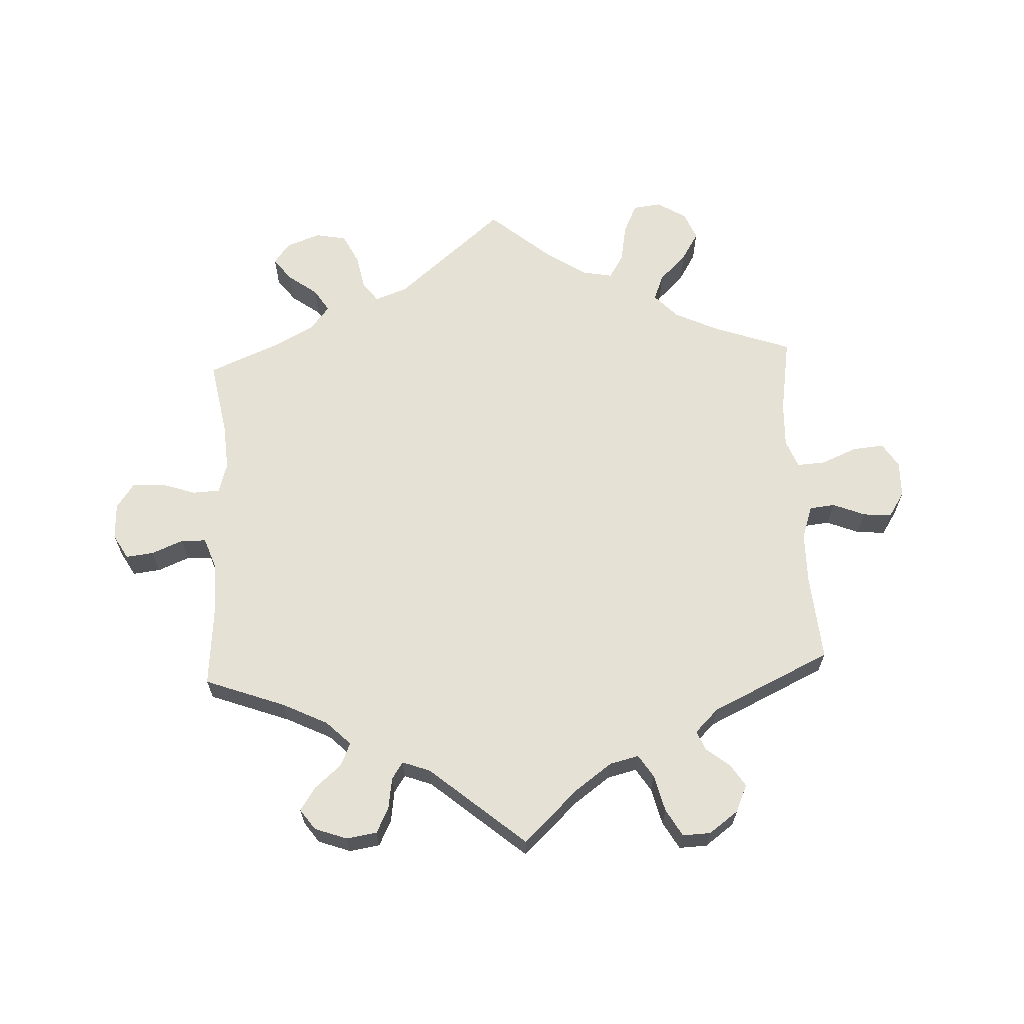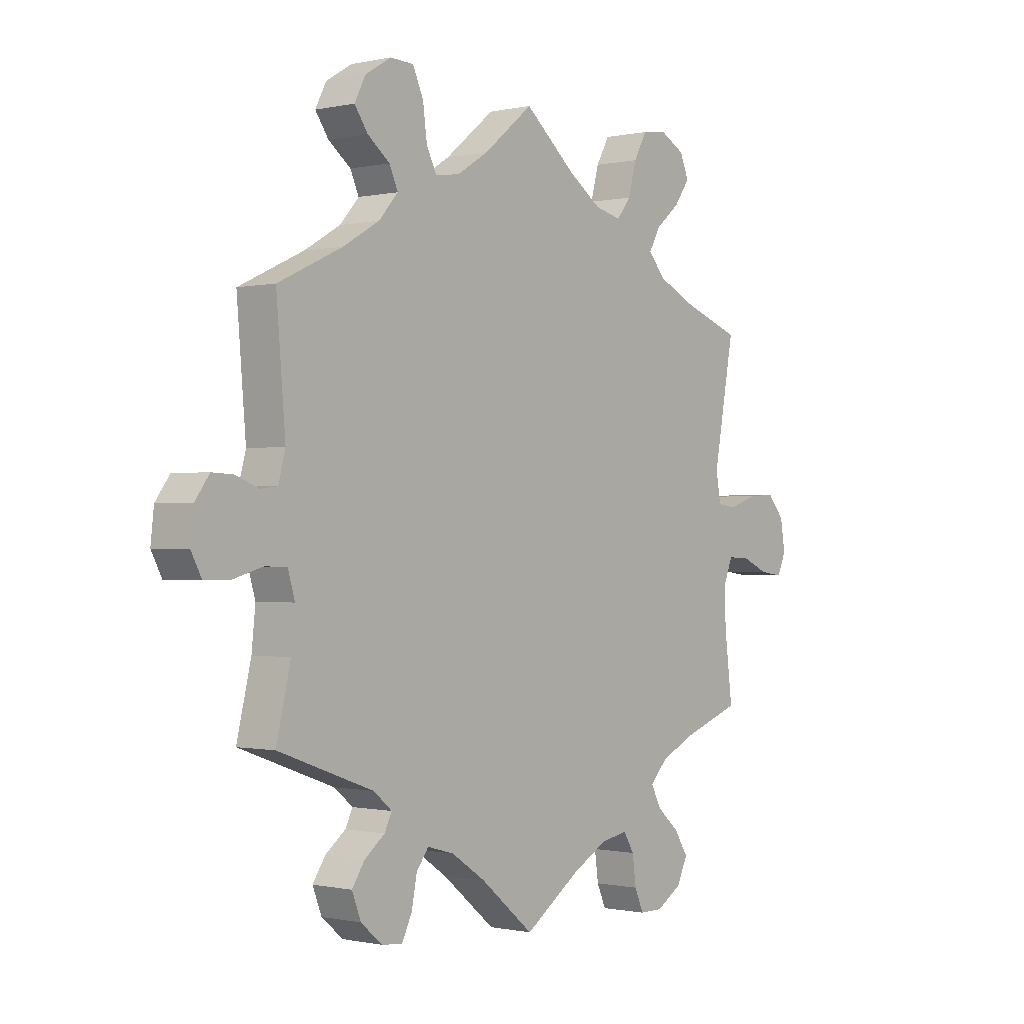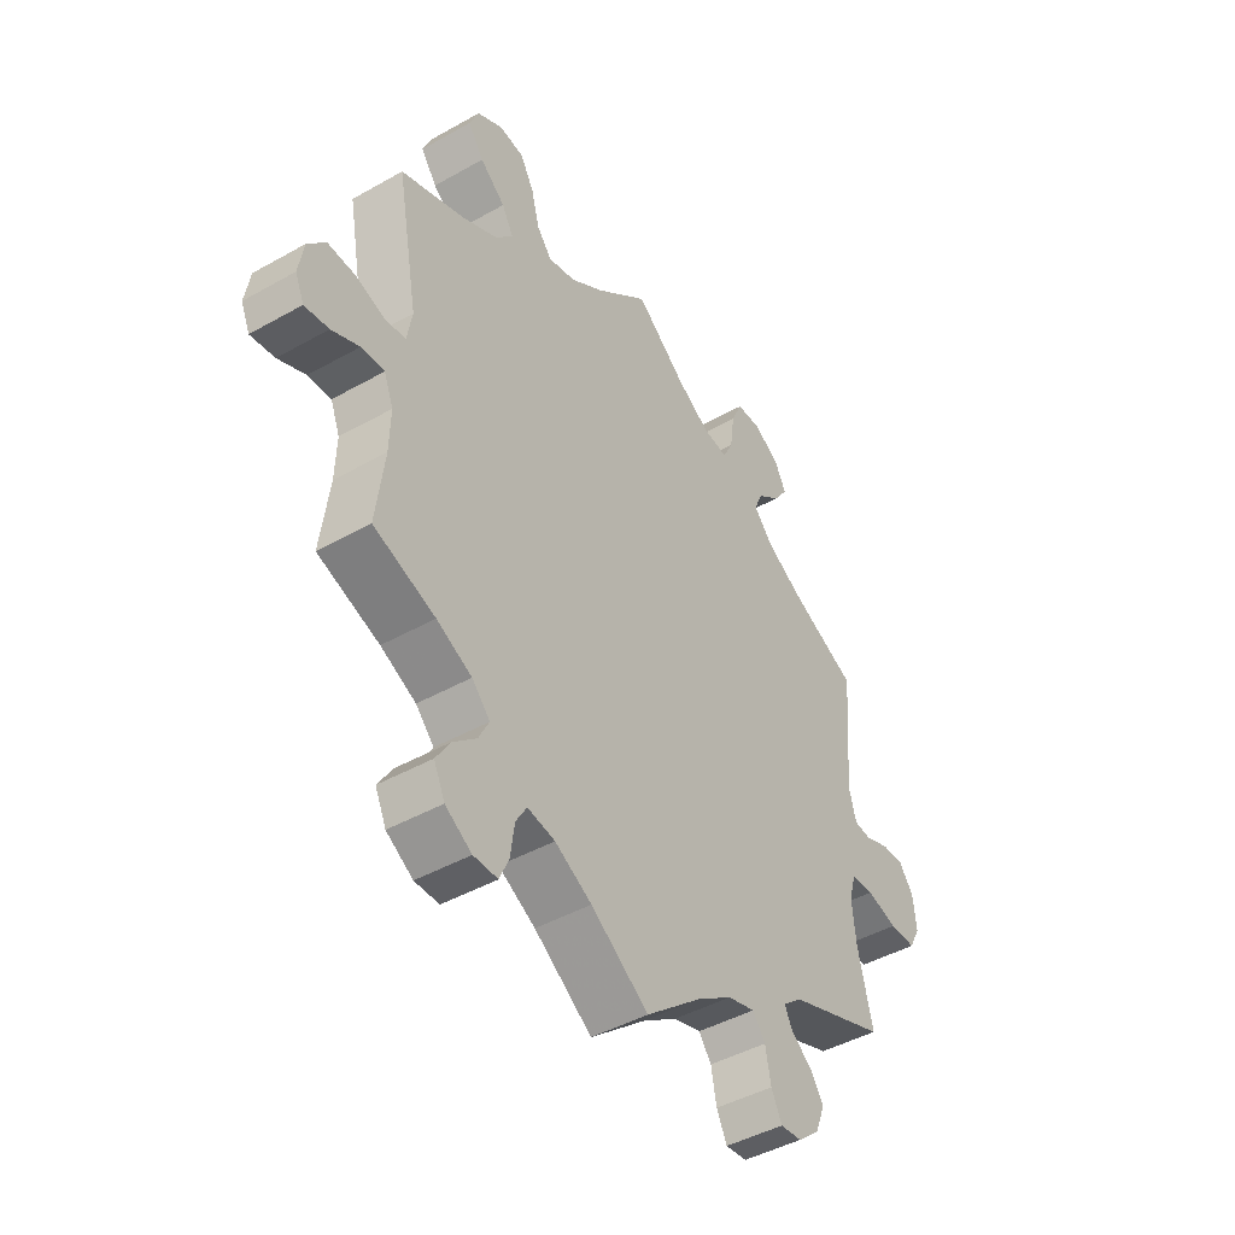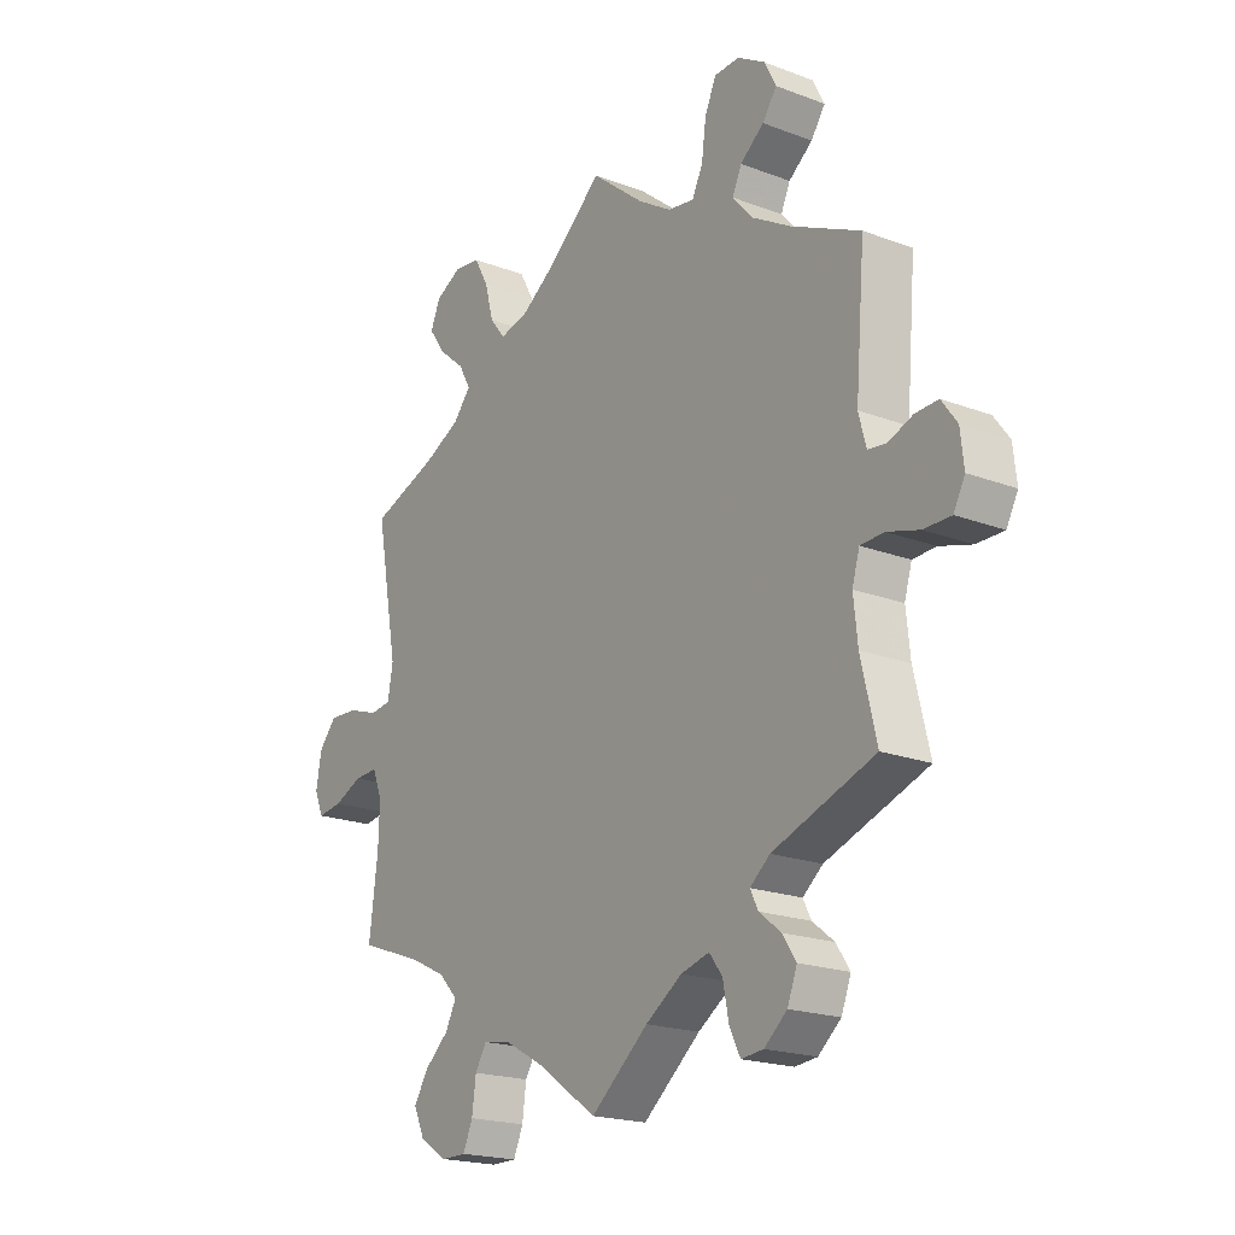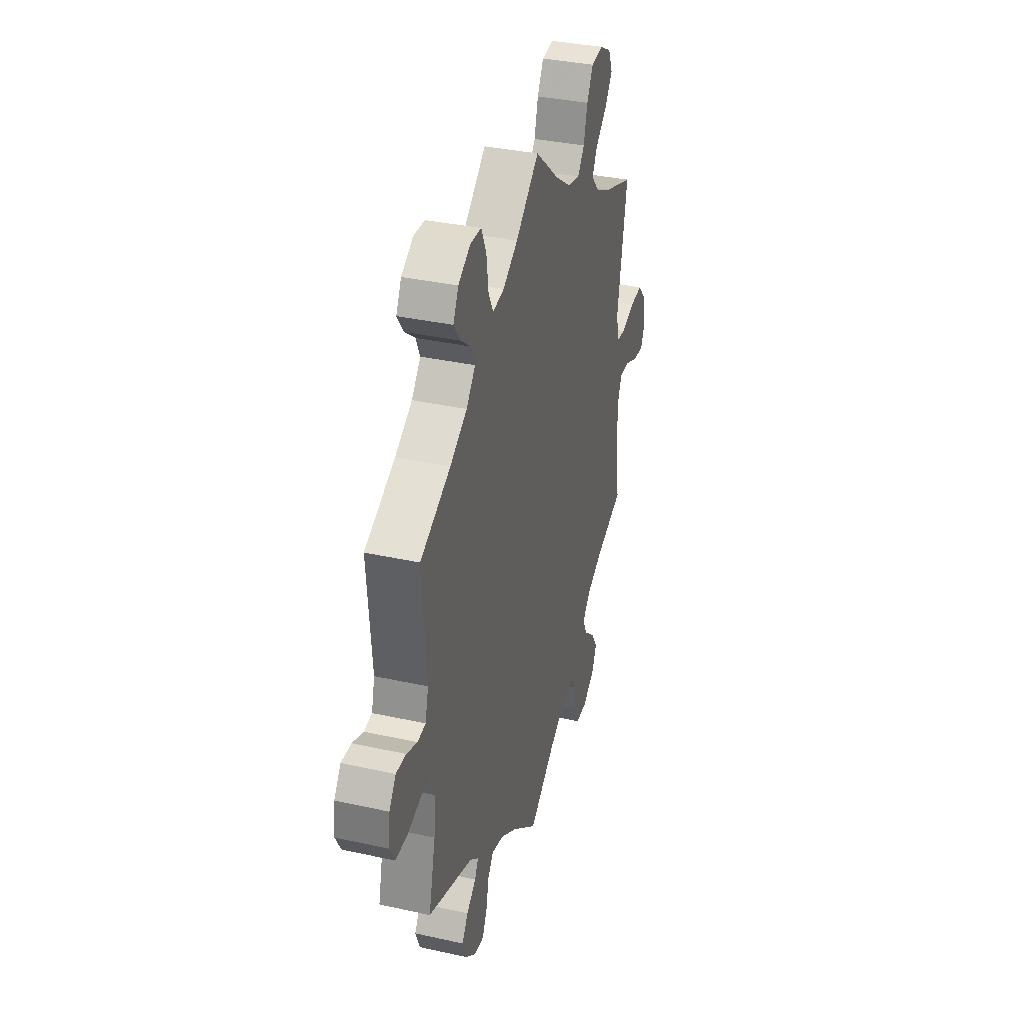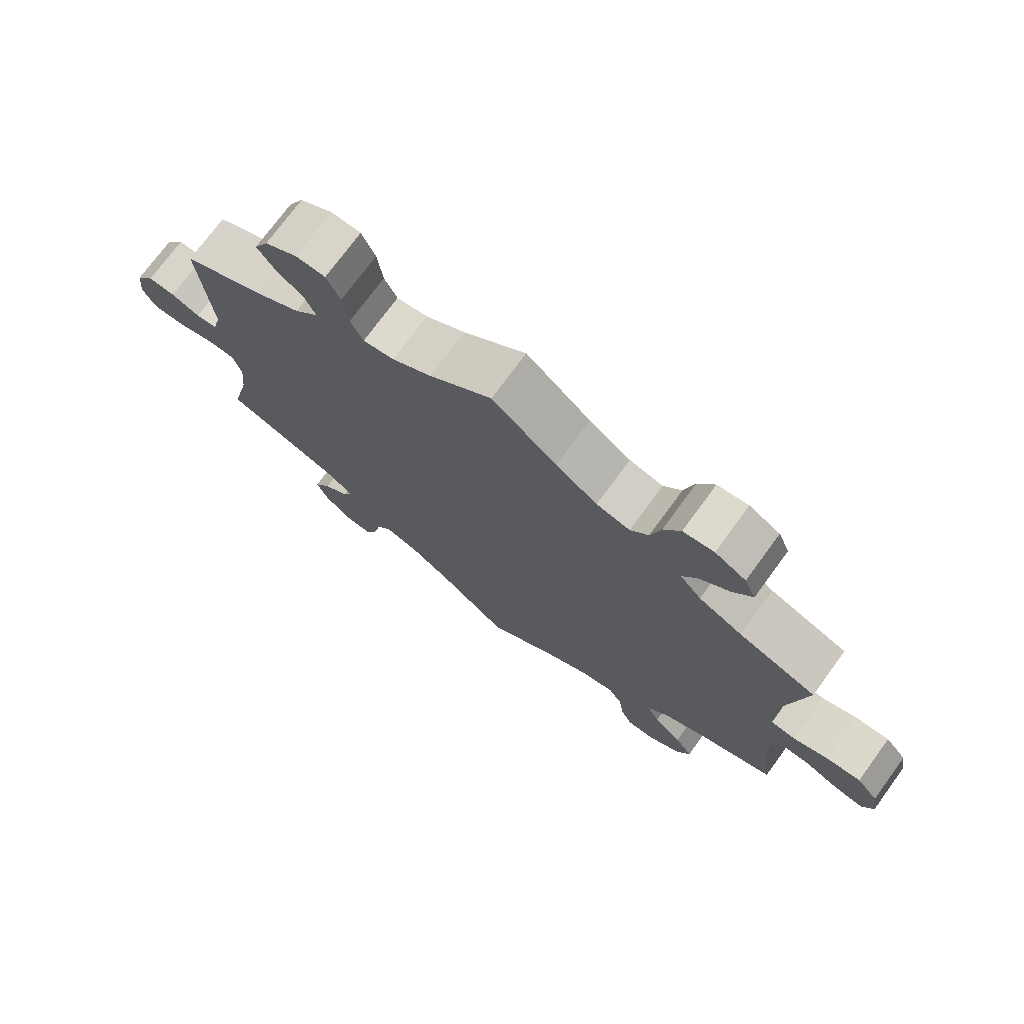
<metadata>
{"format":"obj","ext":"obj","renderer":"f3d","projection":"perspective","resolution":1024,"background":"white","views":[{"elev":64.5,"azim":-122.7,"up":"+Y"},{"elev":-0.5,"azim":-50.7,"up":"+Z"},{"elev":-44.7,"azim":123.3,"up":"+Z"},{"elev":-19.9,"azim":-124.9,"up":"+Z"},{"elev":35.5,"azim":-73.7,"up":"+Z"},{"elev":73.8,"azim":36.2,"up":"+Z"}]}
</metadata>
<code>
v -0.38 0.07 0.346
v -0.312 0.07 0.386
v -0.276 0.07 0.427
v -0.292 0.07 0.463
v -0.334 0.07 0.496
v -0.359 0.07 0.532
v -0.338 0.07 0.573
v -0.29 0.07 0.602
v -0.246 0.07 0.6
v -0.226 0.07 0.556
v -0.218 0.07 0.496
v -0.199 0.07 0.458
v -0.153 0.07 0.465
v -0.094 0.07 0.502
v -0.001 0.07 0.578
v 0.095 0.07 0.496
v 0.157 0.07 0.453
v 0.207 0.07 0.441
v 0.234 0.07 0.475
v 0.249 0.07 0.532
v 0.274 0.07 0.577
v 0.32 0.07 0.583
v 0.366 0.07 0.558
v 0.383 0.07 0.518
v 0.354 0.07 0.477
v 0.308 0.07 0.438
v 0.287 0.07 0.4
v 0.319 0.07 0.363
v 0.384 0.07 0.331
v 0.5 0.07 0.289
v 0.461 0.07 0.077
v 0.47 0.07 0.025
v 0.507 0.07 0.02
v 0.56 0.07 0.038
v 0.611 0.07 0.041
v 0.643 0.07 0.004
v 0.652 0.07 -0.051
v 0.636 0.07 -0.088
v 0.592 0.07 -0.082
v 0.542 0.07 -0.06
v 0.5 0.07 -0.058
v 0.483 0.07 -0.101
v 0.485 0.07 -0.17
v 0.5 0.07 -0.289
v 0.388 0.07 -0.329
v 0.324 0.07 -0.36
v 0.291 0.07 -0.395
v 0.31 0.07 -0.432
v 0.352 0.07 -0.469
v 0.378 0.07 -0.51
v 0.358 0.07 -0.553
v 0.31 0.07 -0.583
v 0.266 0.07 -0.583
v 0.249 0.07 -0.544
v 0.242 0.07 -0.492
v 0.222 0.07 -0.459
v 0.172 0.07 -0.468
v 0.105 0.07 -0.505
v 0 0.07 -0.578
v -0.101 0.07 -0.494
v -0.165 0.07 -0.451
v -0.215 0.07 -0.437
v -0.238 0.07 -0.468
v -0.248 0.07 -0.52
v -0.267 0.07 -0.559
v -0.306 0.07 -0.555
v -0.346 0.07 -0.521
v -0.363 0.07 -0.477
v -0.339 0.07 -0.441
v -0.301 0.07 -0.411
v -0.287 0.07 -0.383
v -0.322 0.07 -0.354
v -0.501 0.07 -0.289
v -0.474 0.07 -0.175
v -0.467 0.07 -0.107
v -0.48 0.07 -0.063
v -0.521 0.07 -0.061
v -0.577 0.07 -0.077
v -0.625 0.07 -0.077
v -0.645 0.07 -0.039
v -0.639 0.07 0.016
v -0.612 0.07 0.053
v -0.572 0.07 0.051
v -0.529 0.07 0.034
v -0.497 0.07 0.038
v -0.484 0.07 0.087
v -0.501 0.07 0.289
v -0.38 0 0.346
v -0.312 0 0.386
v -0.276 0 0.427
v -0.292 0 0.463
v -0.334 0 0.496
v -0.359 0 0.532
v -0.338 0 0.573
v -0.29 0 0.602
v -0.246 0 0.6
v -0.226 0 0.556
v -0.218 0 0.496
v -0.199 0 0.458
v -0.153 0 0.465
v -0.094 0 0.502
v -0.001 0 0.578
v 0.095 0 0.496
v 0.157 0 0.453
v 0.207 0 0.441
v 0.234 0 0.475
v 0.249 0 0.532
v 0.274 0 0.577
v 0.32 0 0.583
v 0.366 0 0.558
v 0.383 0 0.518
v 0.354 0 0.477
v 0.308 0 0.438
v 0.287 0 0.4
v 0.319 0 0.363
v 0.384 0 0.331
v 0.5 0 0.289
v 0.461 0 0.077
v 0.47 0 0.025
v 0.507 0 0.02
v 0.56 0 0.038
v 0.611 0 0.041
v 0.643 0 0.004
v 0.652 0 -0.051
v 0.636 0 -0.088
v 0.592 0 -0.082
v 0.542 0 -0.06
v 0.5 0 -0.058
v 0.483 0 -0.101
v 0.485 0 -0.17
v 0.5 0 -0.289
v 0.388 0 -0.329
v 0.324 0 -0.36
v 0.291 0 -0.395
v 0.31 0 -0.432
v 0.352 0 -0.469
v 0.378 0 -0.51
v 0.358 0 -0.553
v 0.31 0 -0.583
v 0.266 0 -0.583
v 0.249 0 -0.544
v 0.242 0 -0.492
v 0.222 0 -0.459
v 0.172 0 -0.468
v 0.105 0 -0.505
v 0 0 -0.578
v -0.101 0 -0.494
v -0.165 0 -0.451
v -0.215 0 -0.437
v -0.238 0 -0.468
v -0.248 0 -0.52
v -0.267 0 -0.559
v -0.306 0 -0.555
v -0.346 0 -0.521
v -0.363 0 -0.477
v -0.339 0 -0.441
v -0.301 0 -0.411
v -0.287 0 -0.383
v -0.322 0 -0.354
v -0.501 0 -0.289
v -0.474 0 -0.175
v -0.467 0 -0.107
v -0.48 0 -0.063
v -0.521 0 -0.061
v -0.577 0 -0.077
v -0.625 0 -0.077
v -0.645 0 -0.039
v -0.639 0 0.016
v -0.612 0 0.053
v -0.572 0 0.051
v -0.529 0 0.034
v -0.497 0 0.038
v -0.484 0 0.087
v -0.501 0 0.289
f 86 87 1
f 85 86 1 2
f 81 82 83 84
f 81 84 85
f 80 81 85
f 77 78 79 80
f 76 77 80 85
f 75 76 85 2
f 72 73 74
f 71 72 74 75
f 67 68 69 70
f 67 70 71
f 66 67 71
f 63 64 65 66
f 62 63 66 71
f 61 62 71 75
f 58 59 60
f 57 58 60 61
f 56 57 61 75
f 52 53 54 55
f 52 55 56
f 51 52 56
f 48 49 50 51
f 47 48 51 56
f 46 47 56 75
f 43 44 45
f 42 43 45 46
f 41 42 46 75
f 37 38 39 40
f 37 40 41
f 36 37 41
f 33 34 35 36
f 33 36 41 75
f 29 30 31
f 28 29 31 32
f 27 28 32
f 23 24 25 26
f 23 26 27
f 22 23 27
f 19 20 21 22
f 18 19 22 27
f 17 18 27 32
f 14 15 16
f 13 14 16 17
f 12 13 17 32
f 8 9 10 11
f 8 11 12
f 7 8 12
f 4 5 6 7
f 3 4 7 12
f 2 3 12 32
f 32 33 75
f 2 32 75
f 88 174 173
f 89 88 173 172
f 171 170 169 168
f 172 171 168
f 172 168 167
f 167 166 165 164
f 172 167 164 163
f 89 172 163 162
f 161 160 159
f 162 161 159 158
f 157 156 155 154
f 158 157 154
f 158 154 153
f 153 152 151 150
f 158 153 150 149
f 162 158 149 148
f 147 146 145
f 148 147 145 144
f 162 148 144 143
f 142 141 140 139
f 143 142 139
f 143 139 138
f 138 137 136 135
f 143 138 135 134
f 162 143 134 133
f 132 131 130
f 133 132 130 129
f 162 133 129 128
f 127 126 125 124
f 128 127 124
f 128 124 123
f 123 122 121 120
f 162 128 123 120
f 118 117 116
f 119 118 116 115
f 119 115 114
f 113 112 111 110
f 114 113 110
f 114 110 109
f 109 108 107 106
f 114 109 106 105
f 119 114 105 104
f 103 102 101
f 104 103 101 100
f 119 104 100 99
f 98 97 96 95
f 99 98 95
f 99 95 94
f 94 93 92 91
f 99 94 91 90
f 119 99 90 89
f 162 120 119
f 162 119 89
f 1 88 89 2
f 2 89 90 3
f 3 90 91 4
f 4 91 92 5
f 5 92 93 6
f 6 93 94 7
f 7 94 95 8
f 8 95 96 9
f 9 96 97 10
f 10 97 98 11
f 11 98 99 12
f 12 99 100 13
f 13 100 101 14
f 14 101 102 15
f 15 102 103 16
f 16 103 104 17
f 17 104 105 18
f 18 105 106 19
f 19 106 107 20
f 20 107 108 21
f 21 108 109 22
f 22 109 110 23
f 23 110 111 24
f 24 111 112 25
f 25 112 113 26
f 26 113 114 27
f 27 114 115 28
f 28 115 116 29
f 29 116 117 30
f 30 117 118 31
f 31 118 119 32
f 32 119 120 33
f 33 120 121 34
f 34 121 122 35
f 35 122 123 36
f 36 123 124 37
f 37 124 125 38
f 38 125 126 39
f 39 126 127 40
f 40 127 128 41
f 41 128 129 42
f 42 129 130 43
f 43 130 131 44
f 44 131 132 45
f 45 132 133 46
f 46 133 134 47
f 47 134 135 48
f 48 135 136 49
f 49 136 137 50
f 50 137 138 51
f 51 138 139 52
f 52 139 140 53
f 53 140 141 54
f 54 141 142 55
f 55 142 143 56
f 56 143 144 57
f 57 144 145 58
f 58 145 146 59
f 59 146 147 60
f 60 147 148 61
f 61 148 149 62
f 62 149 150 63
f 63 150 151 64
f 64 151 152 65
f 65 152 153 66
f 66 153 154 67
f 67 154 155 68
f 68 155 156 69
f 69 156 157 70
f 70 157 158 71
f 71 158 159 72
f 72 159 160 73
f 73 160 161 74
f 74 161 162 75
f 75 162 163 76
f 76 163 164 77
f 77 164 165 78
f 78 165 166 79
f 79 166 167 80
f 80 167 168 81
f 81 168 169 82
f 82 169 170 83
f 83 170 171 84
f 84 171 172 85
f 85 172 173 86
f 86 173 174 87
f 87 174 88 1

</code>
